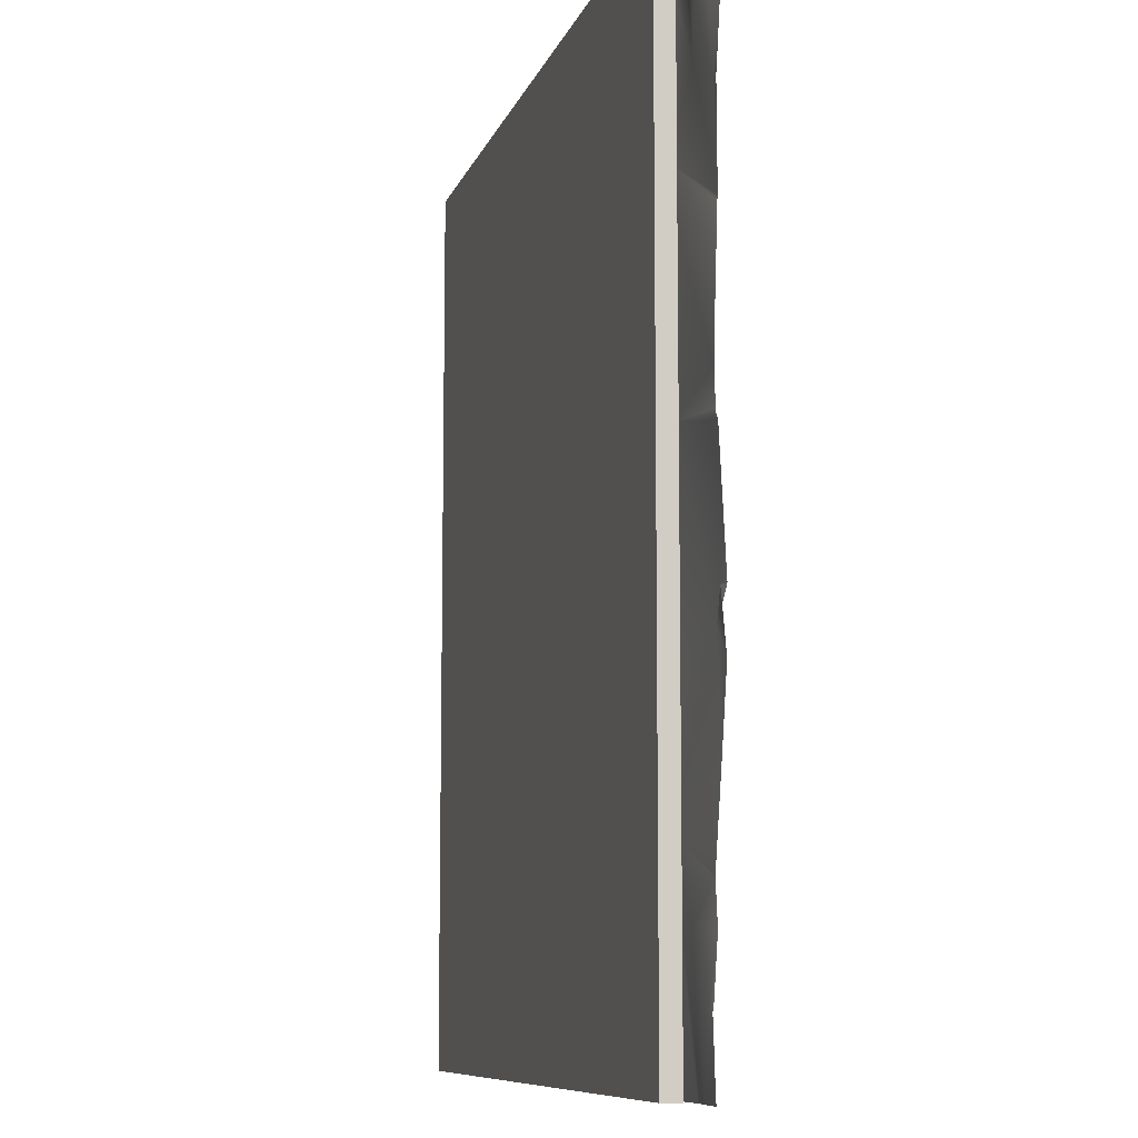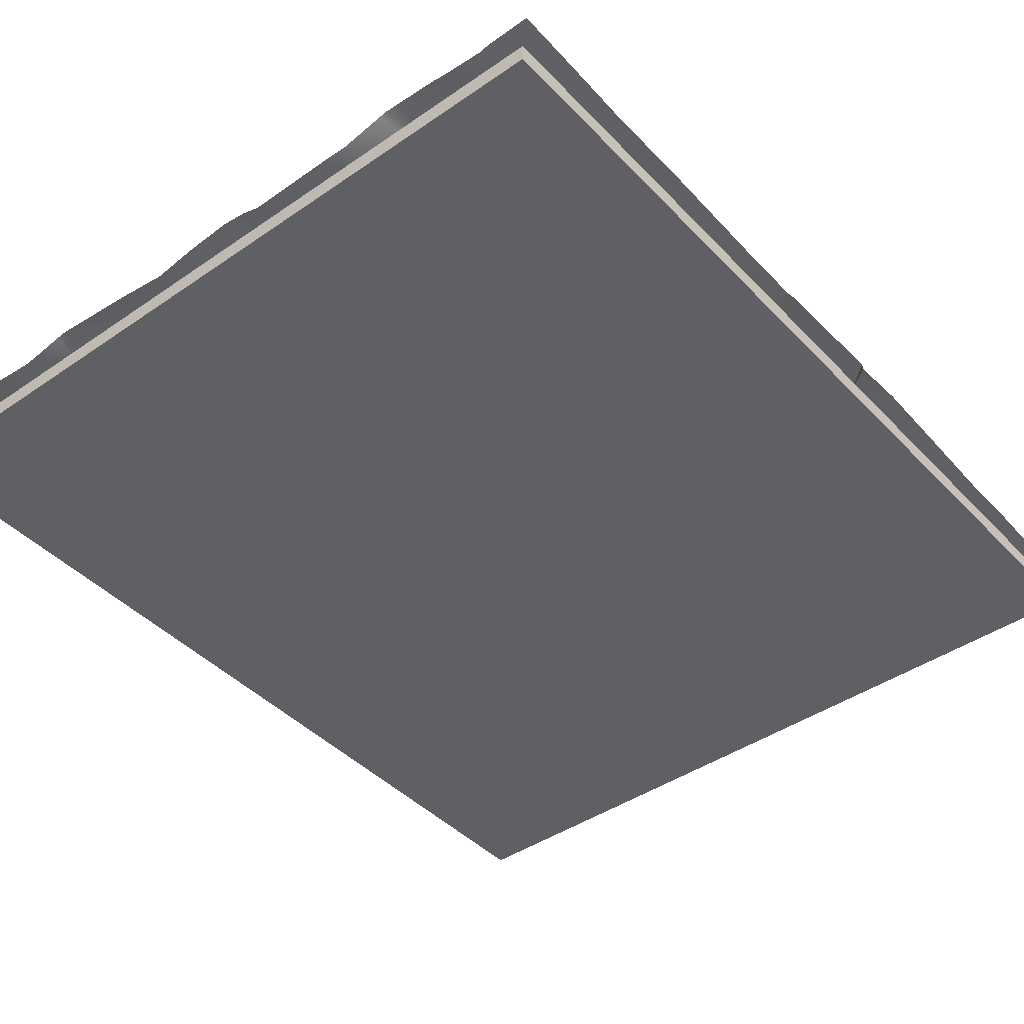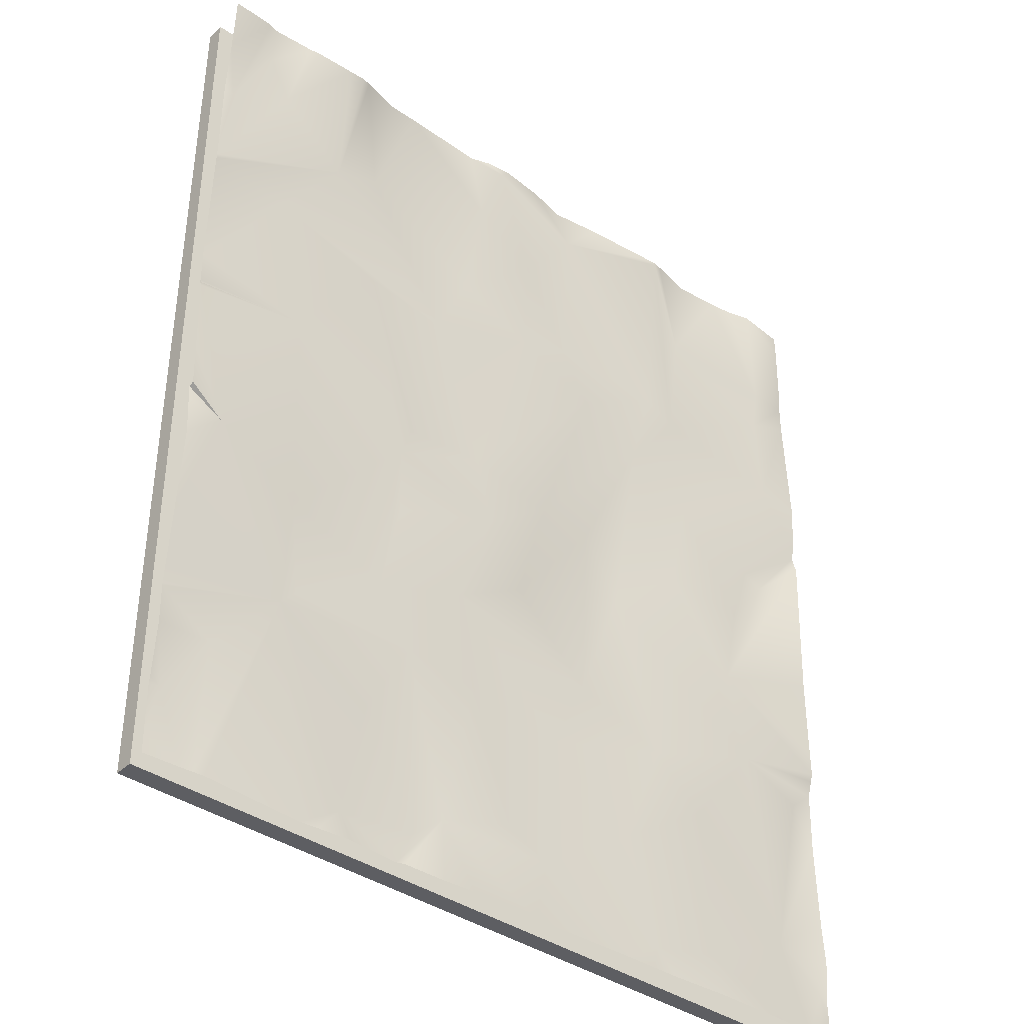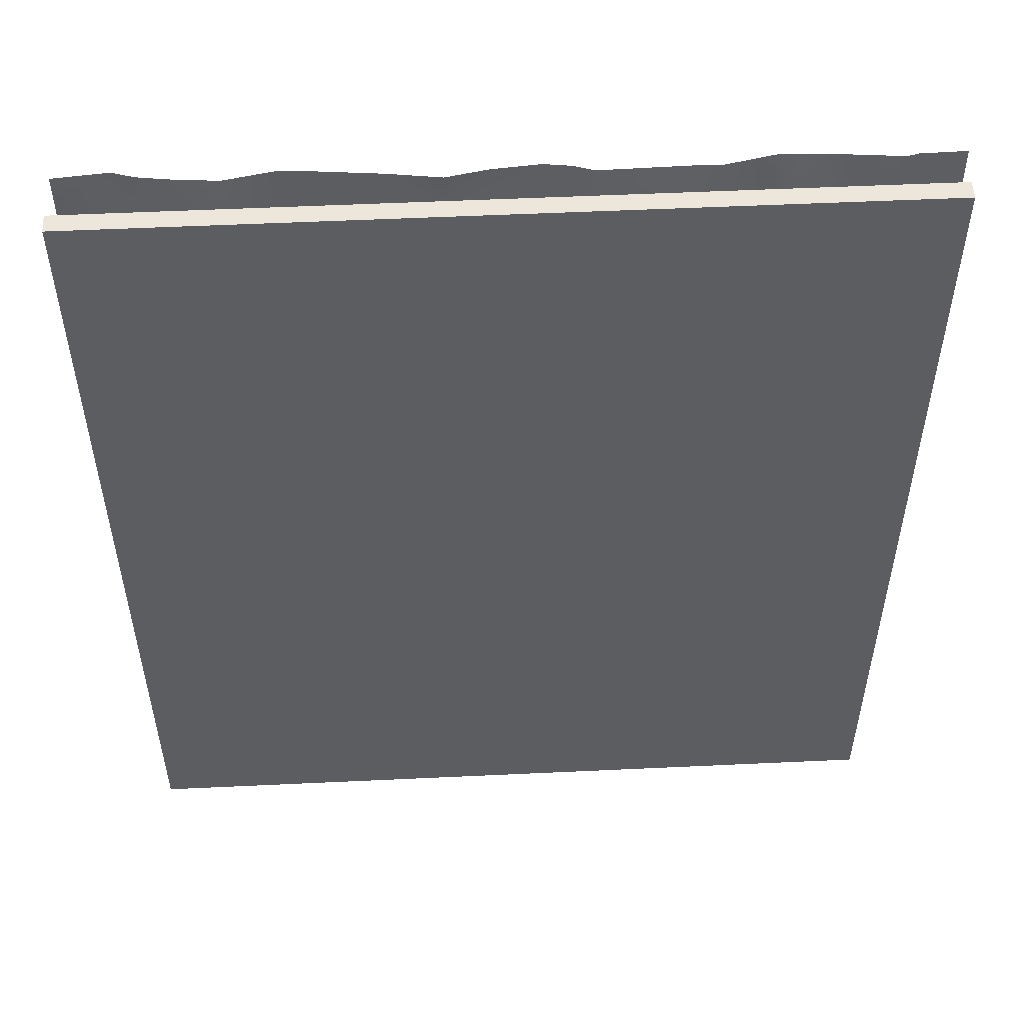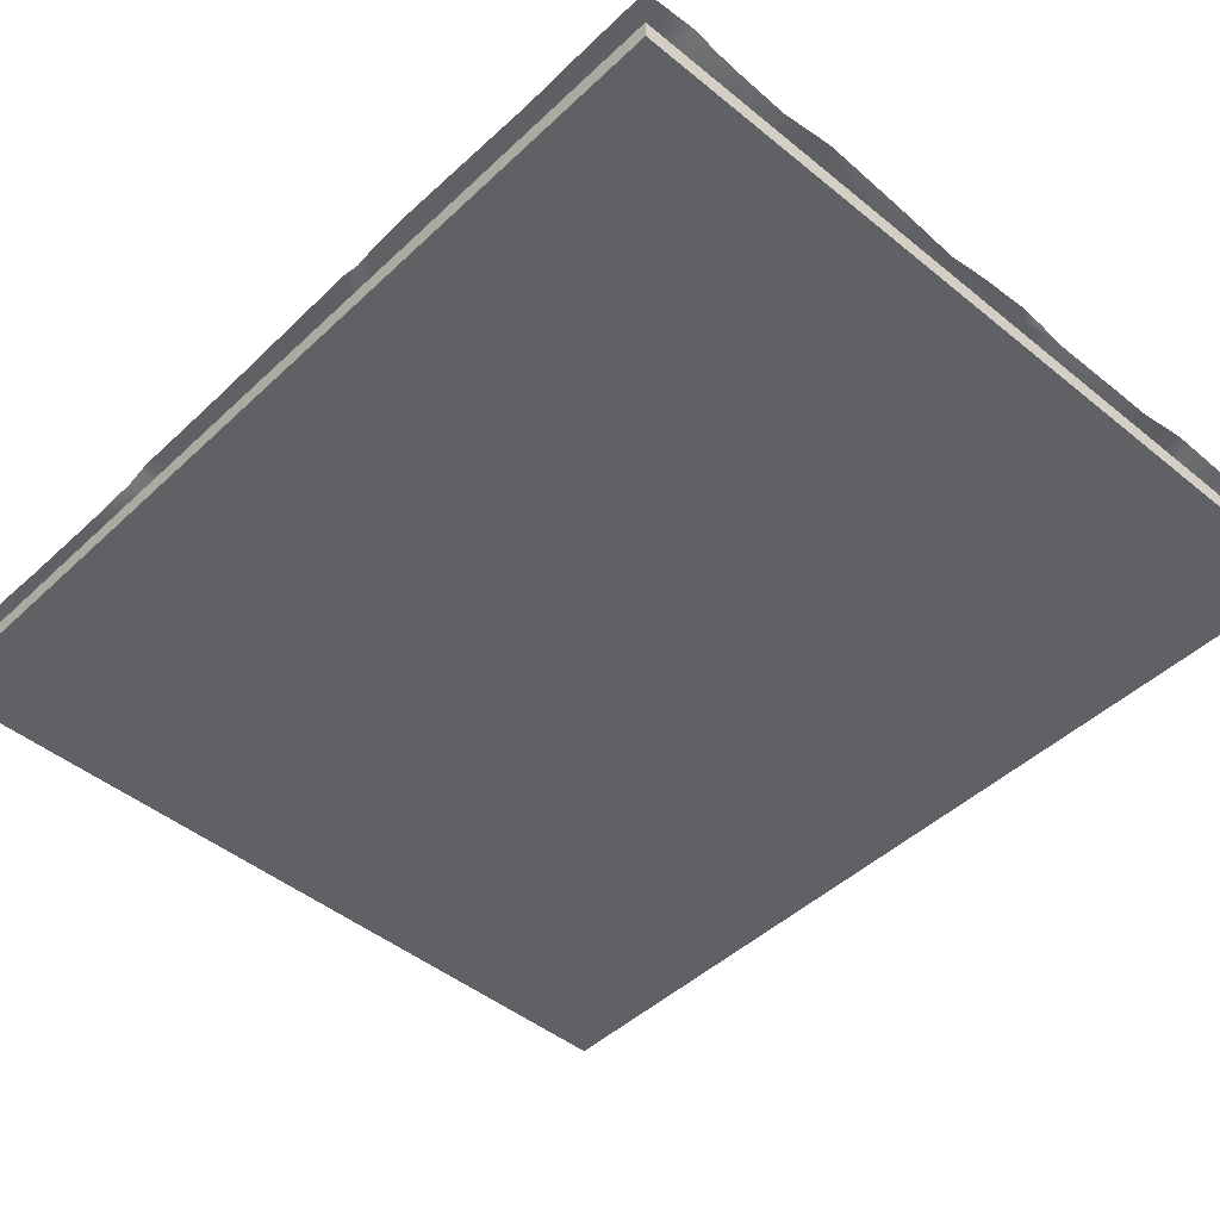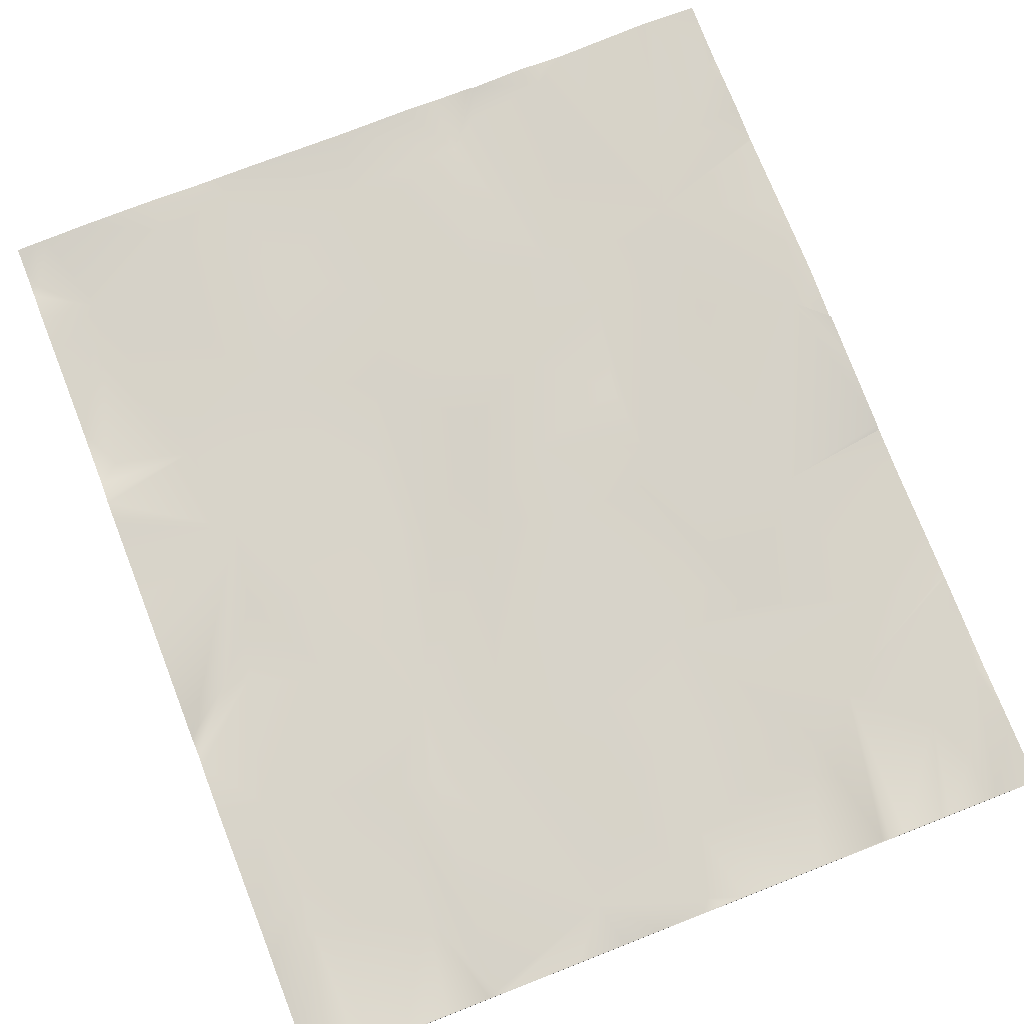
<metadata>
{"format":"obj","ext":"obj","renderer":"f3d","projection":"perspective","resolution":1024,"background":"white","views":[{"elev":-9.2,"azim":75.3,"up":"+Z"},{"elev":-42.7,"azim":39.4,"up":"+Y"},{"elev":-39.2,"azim":139.4,"up":"+Z"},{"elev":53.0,"azim":-2.9,"up":"+Z"},{"elev":-46.2,"azim":-43.0,"up":"+Y"},{"elev":77.4,"azim":-21.3,"up":"+Y"}]}
</metadata>
<code>
g Object.005_Object.011
v 0.09144 -0.001572 0.04844
v 0.1434 -0.001134 0.03146
v 0.105 -0.003668 0.03708
v 0.2294 -0.003203 0.05296
v 0.2095 -0.002629 0.08252
v 0.1791 -0.000557 0.1165
v -0.1291 -0.000105 0.04274
v 0.03399 -0.002555 0.05022
v -0.02636 0.000311 0.03082
v -0.01031 0.001145 0.07983
v -0.01138 -0.001654 0.2113
v 0.0106 -0.002814 0.1514
v -0.03077 0.001555 0.1314
v 0.1289 -0.000871 0.151
v 0.1133 0.000242 0.1224
v 0.08466 -0.000124 0.1661
v 0.05076 -0.000252 0.1859
v 0.07154 0.003678 0.2123
v 0.03063 -0.000696 0.1128
v 0.07545 -0.002247 0.1215
v 0.171 -0.00212 0.1255
v -0.05955 0.002248 0.03825
v -0.05505 0.00167 0.1088
v -0.08742 0.003521 0.1519
v -0.04655 0.002281 0.2394
v -0.07948 0.002796 0.1957
v 0.1314 -0.003075 0.08737
v 0.05592 -0.001284 0.05984
v 0.03692 0.00146 0.2386
v 0.1198 -0.000897 0.1969
v 0.006884 -0.002288 0.2409
v 0.1762 -0.001145 0.1714
v 0.06717 0.006134 0.4443
v 0.0467 0.002365 0.3917
v 0.01891 0.002624 0.4287
v 0.02081 -0.000509 0.3517
v -0.04054 0.007313 0.448
v -0.02439 0.000677 0.3078
v 0.08529 0.000273 0.3565
v 0.05185 0.005098 0.3355
v 0.008638 0.002484 0.3226
v 0.07659 0.000116 0.2482
v -0.0317 0.005741 0.3455
v -0.08563 0.004753 0.2347
v -0.1118 0.007302 0.3263
v -0.0573 0.001608 0.2864
v -0.09799 0.002735 0.2676
v -0.05092 0.002305 0.3407
v -0.05828 0.002038 0.4025
v -0.1089 0.007703 0.3716
v 0.07637 0.001407 0.4138
v 0.1678 0.003492 0.377
v 0.1999 0.002871 0.4064
v 0.2297 0.001654 0.3886
v 0.2338 -0.000144 0.2636
v 0.1954 -0.000826 0.3397
v 0.1436 -8.3e-05 0.3902
v 0.2098 0.000632 0.4295
v 0.1816 0.000709 0.271
v 0.1013 -0.001357 0.3209
v 0.1426 0.00121 0.3226
v 0.12 0.000312 0.3021
v 0.114 -0.002346 0.247
v 0.1216 0.000776 0.2281
v 0.2192 0.004431 0.1886
v 0.2192 0.004431 0.1886
v -0.1233 -0.001021 0.1423
v -0.11 0.009925 0.3918
v -0.1063 -0.001147 0.06195
v -0.1099 0.000765 0.2654
v 0.03218 -0.001974 0.4677
v 0.03218 -0.001974 0.4677
v 0.2139 0.003798 0.4497
v 0.2097 0.002675 0.4497
v 0.1899 0.004135 0.4497
v 0.1584 0.006362 0.4497
v 0.166 0.005987 0.4497
v 0.1853 0.005005 0.4497
v 0.1547 0.005696 0.4497
v 0.1356 0.001482 0.4497
v 0.1229 0.001655 0.4497
v 0.08392 0.000868 0.4497
v 0.07478 0.003904 0.4497
v 0.06313 0.005473 0.4497
v 0.04164 0.003529 0.4497
v 0.02354 -7.2e-05 0.4497
v 0.000144 0.003236 0.4497
v -0.03661 0.006831 0.4497
v -0.04159 0.007133 0.4497
v -0.04456 0.00659 0.4497
v -0.06513 0.002557 0.4497
v -0.09895 0.006284 0.4497
v -0.08637 0.004458 0.4497
v -0.1088 0.009342 0.4497
v 0.2186 -0.001382 0.02056
v 0.212 -0.000885 0.02056
v 0.2075 -0.000413 0.02056
v 0.1608 -0.003259 0.02056
v 0.1527 -0.0025 0.02056
v 0.08986 -0.001386 0.02056
v 0.11 -0.001684 0.02056
v 0.1135 -0.002883 0.02056
v 0.1377 -0.00134 0.02056
v 0.08057 -0.000776 0.02056
v 0.04179 -0.000892 0.02056
v -0.009704 0.000506 0.02056
v 0.07459 -0.000384 0.02056
v -0.1237 0.001536 0.02056
v -0.1177 0.001619 0.02056
v -0.09677 0.002331 0.02056
v -0.02379 0.000579 0.02056
v -0.06419 0.002178 0.02056
v -0.03662 0.000681 0.02056
v -0.1329 0.007095 0.4497
v -0.1329 0.007232 0.4383
v -0.1329 0.006525 0.402
v -0.1329 0.005915 0.397
v -0.1329 0.005863 0.3835
v -0.1329 0.00782 0.3232
v -0.1329 0.006769 0.285
v -0.1329 0.00472 0.294
v -0.1329 0.004325 0.213
v -0.1329 0.006228 0.3004
v -0.1329 0.004158 0.1727
v -0.1329 0.004305 0.1614
v -0.1329 0.003206 0.1577
v -0.1329 0.000962 0.1503
v -0.1329 0.00024 0.1219
v -0.1329 0.000995 0.07995
v -0.1329 0.002034 0.05965
v -0.1329 0.000725 0.04619
v -0.1329 0.000135 0.04167
v -0.1329 0.001106 0.02056
v -0.1329 0.000409 0.03168
v 0.2341 0.004264 0.4497
v 0.2341 0.003041 0.4199
v 0.2341 0.001629 0.3954
v 0.2341 0.001258 0.3421
v 0.2341 -0.000529 0.2861
v 0.2341 -0.000426 0.2806
v 0.2341 0.001248 0.3896
v 0.2341 0.001392 0.3519
v 0.2341 0.001374 0.3443
v 0.2341 0.00136 0.3428
v 0.2341 0.002631 0.2226
v 0.2341 0.001883 0.2015
v 0.2341 0.001033 0.2013
v 0.2341 0.001033 0.2013
v 0.2341 0.001632 0.1944
v 0.2341 -0.000169 0.2648
v 0.2341 -0.000133 0.2637
v 0.2341 0.000753 0.2609
v 0.2341 -0.00014 0.2635
v 0.2341 -0.001774 0.09799
v 0.2341 -0.001786 0.09828
v 0.2341 -0.001731 0.09918
v 0.2341 0.003647 0.202
v 0.2341 0.003647 0.202
v 0.2341 0.003288 0.1753
v 0.2341 0.000952 0.1388
v 0.2341 -0.001286 0.1066
v 0.2341 -0.001028 0.08055
v 0.2341 -0.002702 0.05547
v 0.2341 -0.003196 0.05234
v 0.2341 -0.003011 0.04829
v 0.2341 -0.002505 0.02907
v 0.2341 -0.00217 0.02056
v 0.09199 -0.01333 0.4499
v 0.005711 -0.01334 0.02187
v 0.2322 -0.01334 0.2298
v 0.2322 -0.01334 0.02187
v 0.2322 -0.01333 0.4499
v -0.1335 -0.01334 0.2387
v -0.1335 -0.01333 0.4499
v -0.1335 -0.01334 0.02187
v -0.1335 -0.0219 0.4499
v 0.09199 -0.0219 0.4499
v 0.2322 -0.02191 0.02187
v 0.005711 -0.02191 0.02187
v 0.2322 -0.0219 0.2298
v 0.2322 -0.0219 0.4499
v -0.1335 -0.02191 0.2387
v -0.1335 -0.02191 0.02187
f 2 103 102 3
f 5 4 95 96
f 6 161 156 155 5
f 6 97 98
f 4 163 164
f 8 9 10
f 11 12 13
f 14 15 16
f 17 18 16
f 13 12 19
f 20 16 15
f 21 6 15
f 8 105 106 9
f 20 15 1
f 22 23 10
f 13 23 24
f 25 24 26
f 27 3 15
f 28 20 1
f 1 107 105 8
f 24 25 11
f 1 15 3
f 13 19 10
f 16 12 17
f 17 29 18
f 24 11 13
f 14 16 30
f 9 106 111
f 17 31 29
f 16 18 30
f 21 14 32
f 12 16 19
f 6 27 15
f 28 1 8
f 21 15 14
f 1 3 102 101
f 28 19 20
f 28 8 19
f 27 6 2
f 17 12 31
f 10 9 22
f 12 11 31
f 16 20 19
f 13 10 23
f 10 19 8
f 3 27 2
f 33 34 35
f 34 36 35
f 35 37 88 87
f 25 38 11
f 34 39 40
f 41 36 40
f 36 34 40
f 42 29 41
f 43 37 35
f 44 25 26
f 45 38 46
f 25 44 46
f 11 38 31
f 44 47 46
f 48 37 43
f 37 48 49
f 29 38 41
f 31 38 29
f 49 48 50
f 36 41 43
f 35 87 86
f 51 39 34
f 43 35 36
f 45 48 38
f 38 25 46
f 38 43 41
f 46 47 45
f 43 38 48
f 52 53 143 144
f 54 141 142
f 54 137 141
f 55 150 151
f 52 144 138 56
f 57 80 79
f 54 58 74 73
f 58 75 74
f 54 53 58
f 53 78 75 58
f 53 77 78
f 52 76 77 53
f 52 57 79 76
f 56 139 140 59
f 53 54 142 143
f 52 56 60
f 56 61 60
f 60 62 42
f 63 42 62
f 64 30 18
f 41 40 42
f 61 56 59
f 51 57 39
f 60 61 62
f 63 61 64
f 64 32 14
f 42 18 29
f 64 59 32
f 60 57 52
f 64 18 42
f 30 64 14
f 63 64 42
f 40 60 42
f 64 61 59
f 39 60 40
f 59 140 150 55
f 62 61 63
f 57 60 39
f 65 148 149 159
f 32 6 21
f 65 6 32
f 32 59 65
f 6 65 160 161
f 65 59 152 145 157
f 33 83 82 51
f 51 82 81
f 33 35 85 84
f 33 51 34
f 68 94 92
f 68 92 93 49
f 68 49 50
f 68 116 115
f 48 45 50
f 49 91 90 37
f 23 22 69
f 26 24 125 124
f 69 67 24
f 24 67 127 126 125
f 24 23 69
f 69 7 131 130
f 69 130 129
f 69 129 128 67
f 47 44 70
f 68 50 117 116
f 45 119 118
f 26 70 44
f 70 26 120 121
f 84 83 33
f 81 80 57 51
f 73 135 136 54
f 90 89 37
f 93 91 49
f 86 85 35
f 89 88 37
f 100 104 107 1
f 96 97 6 5
f 109 108 7 69
f 99 103 2
f 112 110 22
f 110 109 69 22
f 101 100 1
f 111 113 9
f 98 99 2 6
f 108 133 134 7
f 113 112 22 9
f 121 123 47 70
f 123 119 45 47
f 124 122 26
f 128 127 67
f 115 114 94 68
f 134 132 7
f 132 131 7
f 118 117 50 45
f 122 120 26
f 166 167 95 4
f 151 153 55
f 162 163 4 5
f 159 160 65
f 155 154 162 5
f 164 165 4
f 158 146 147 66
f 138 139 56
f 136 137 54
f 165 166 4
f 153 152 59 55
f 172 168 174 173 175 169 171 170
f 181 180 178 179 183 182 176 177
f 175 173 182 183
f 168 172 181 177
f 170 171 178 180
f 174 168 177 176
f 169 175 183 179
f 173 174 176 182
f 172 170 180 181
f 171 169 179 178
l 72 71

</code>
